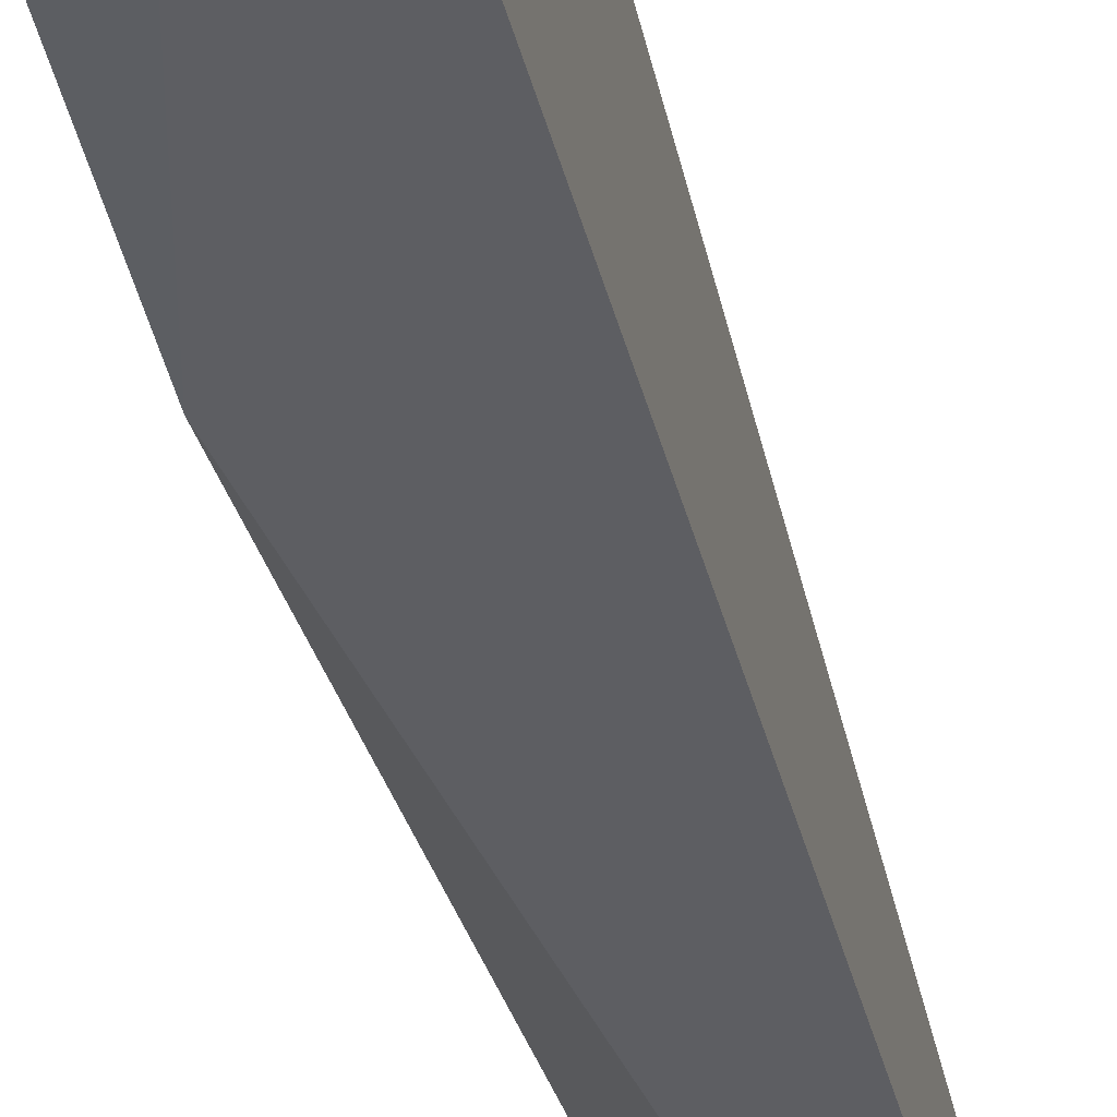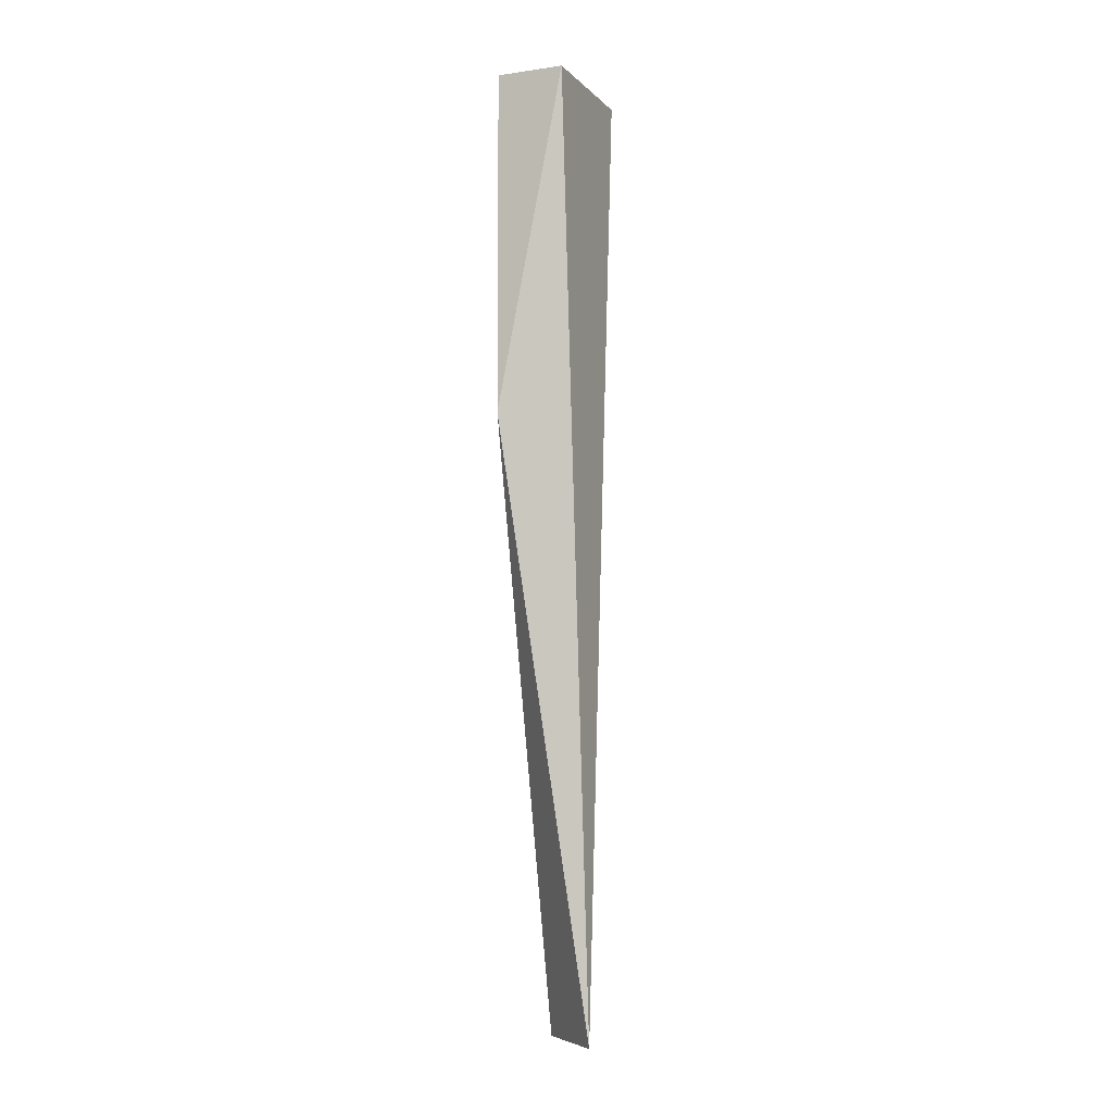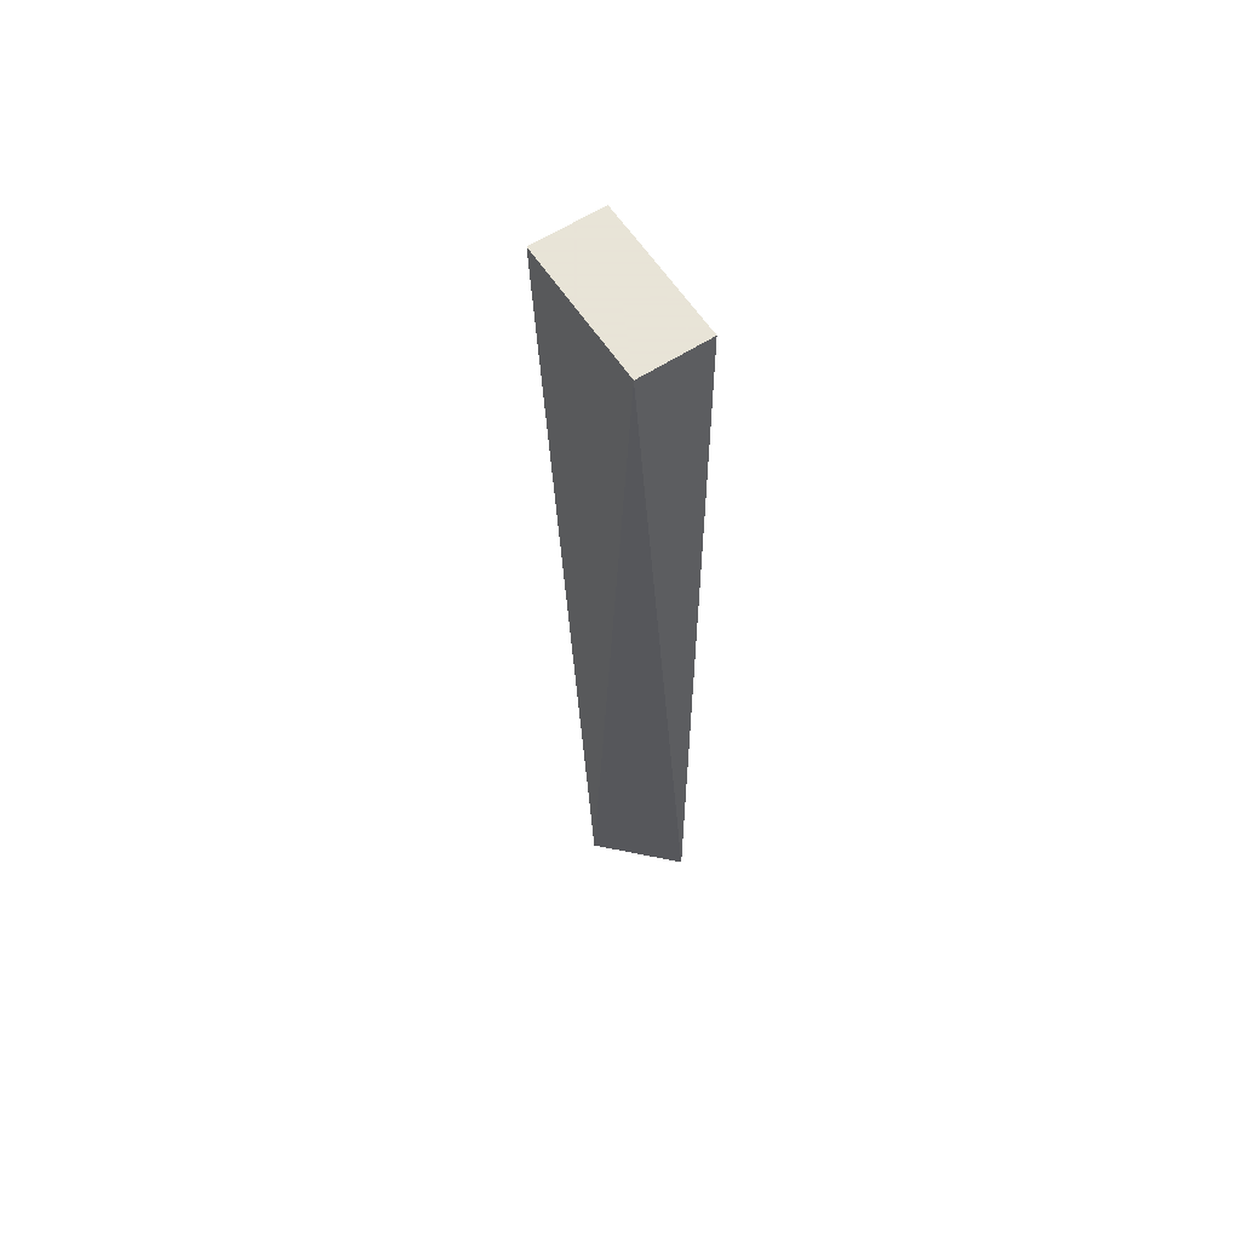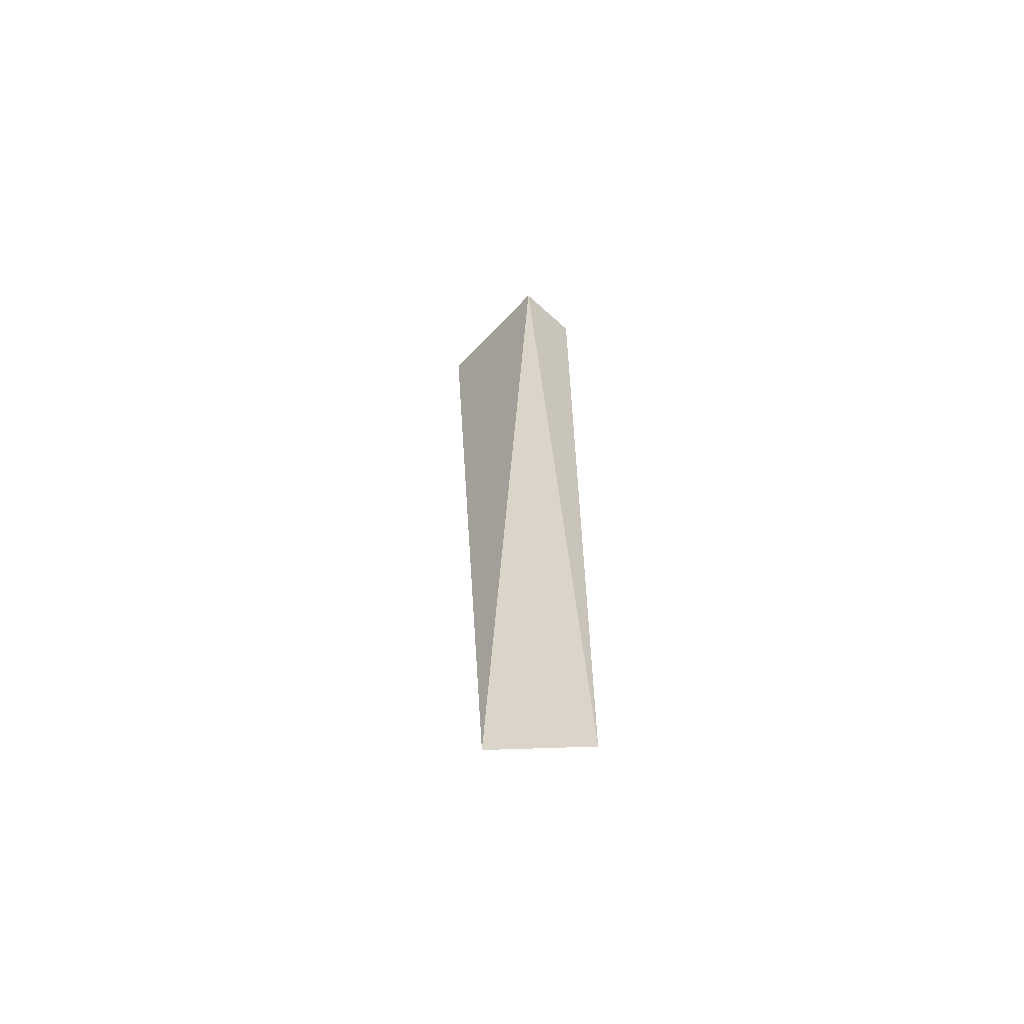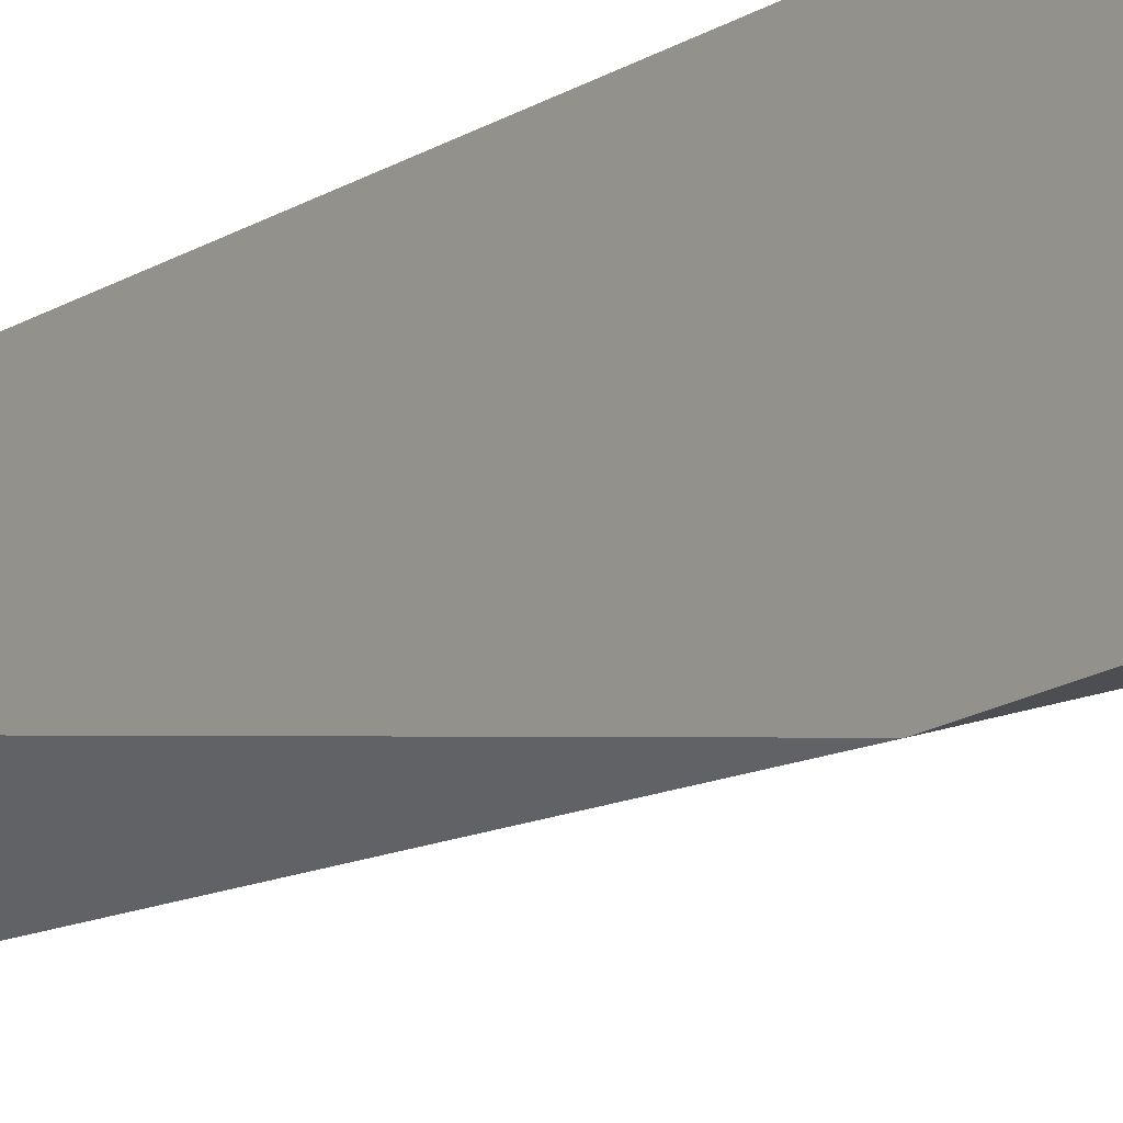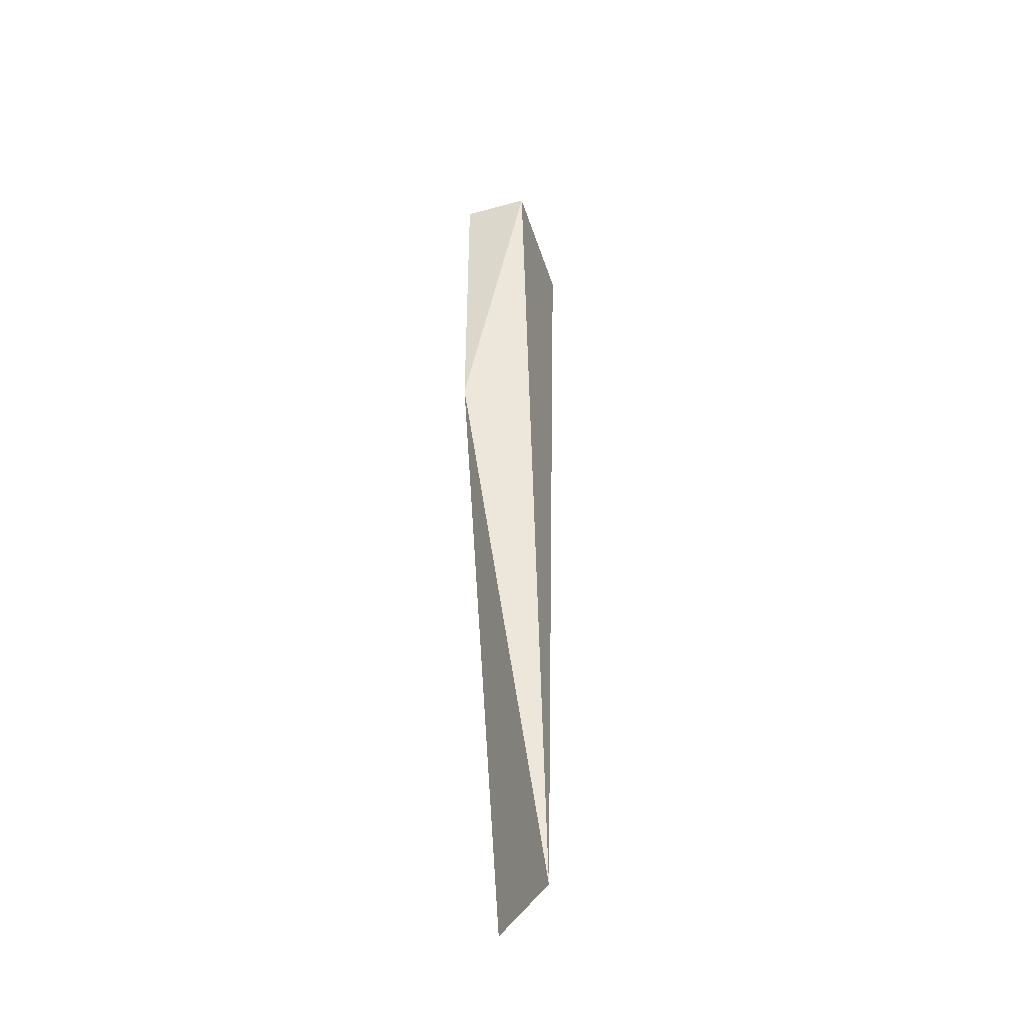
<metadata>
{"format":"obj","ext":"obj","renderer":"f3d","projection":"perspective","resolution":1024,"background":"white","views":[{"elev":-37.8,"azim":-168.1,"up":"+Z"},{"elev":-6.4,"azim":-157.2,"up":"+Y"},{"elev":61.4,"azim":-33.3,"up":"+Y"},{"elev":-62.8,"azim":-42.9,"up":"+Y"},{"elev":-16.5,"azim":142.4,"up":"+Z"},{"elev":-45.4,"azim":-162.6,"up":"+Y"}]}
</metadata>
<code>
v 0.2703 0.1491 0.07356
v 0.2803 0.2892 0.08357
v 0.2803 0.2892 0.06355
v 0.2703 0.2892 0.08357
v 0.2803 0.1491 0.08357
v 0.2703 0.2892 0.06355
v 0.2803 0.2391 0.06355
f 6 3 7
f 2 3 4
f 4 1 5
f 3 2 5
f 2 4 5
f 4 3 6
f 1 4 6
f 5 1 7
f 3 5 7
f 1 6 7

</code>
